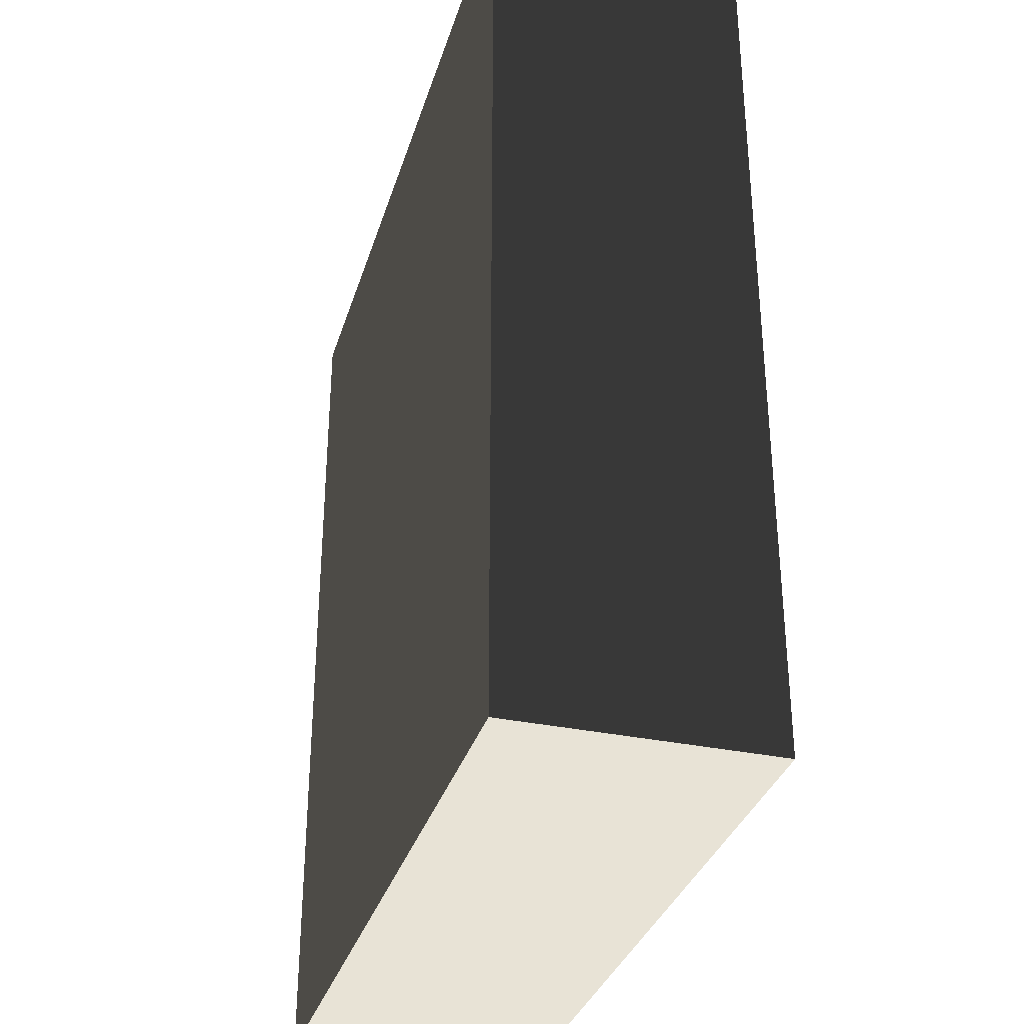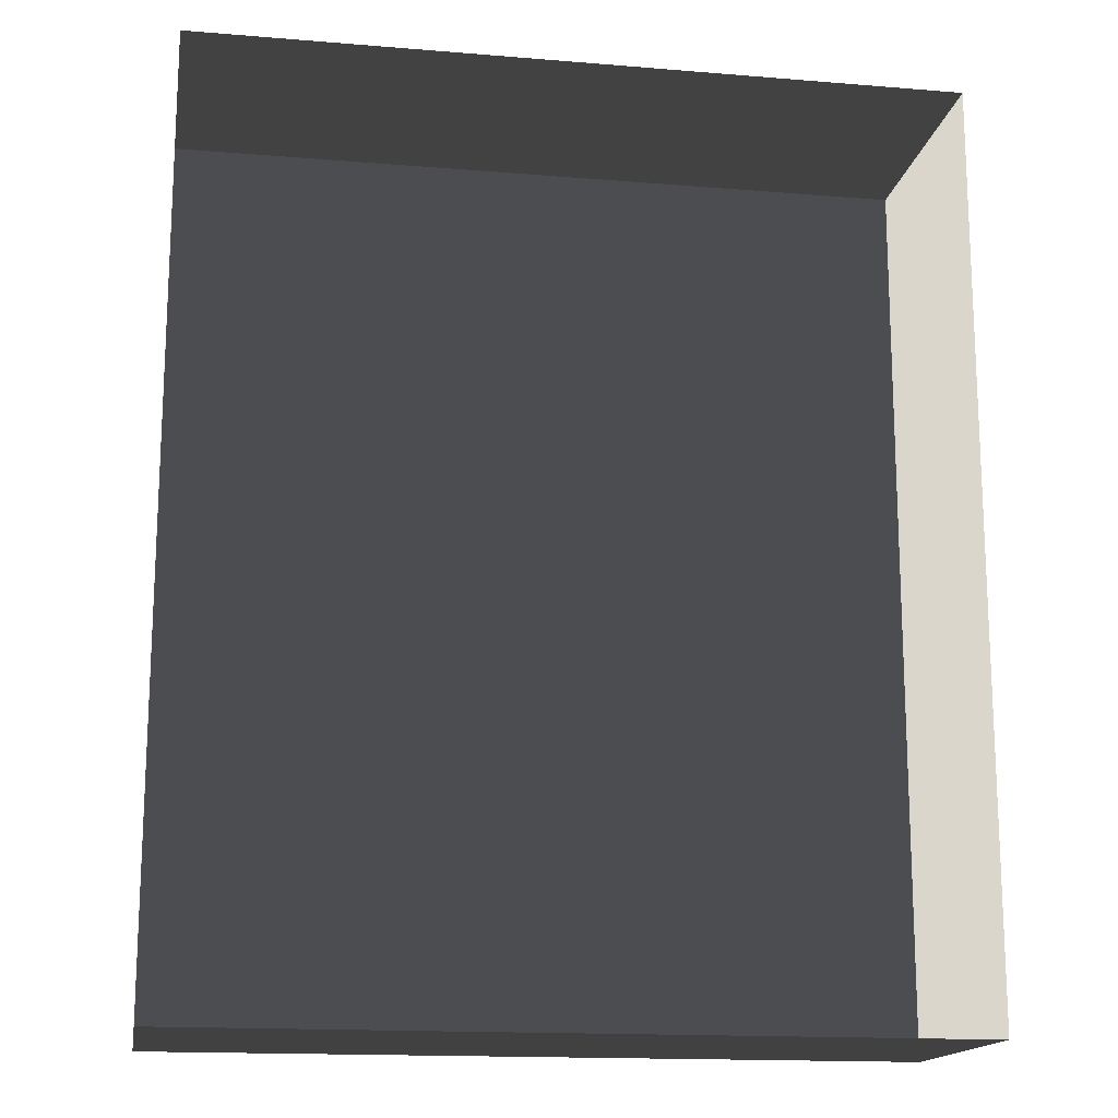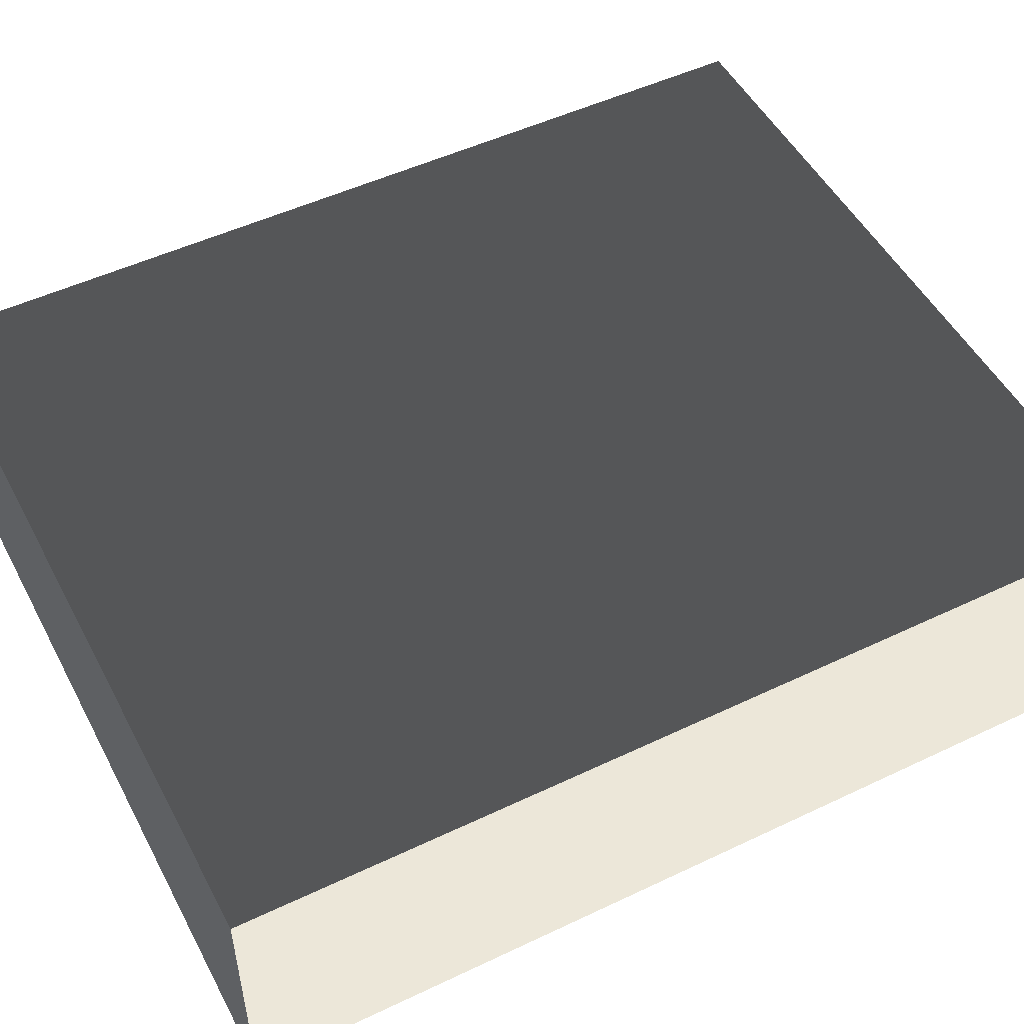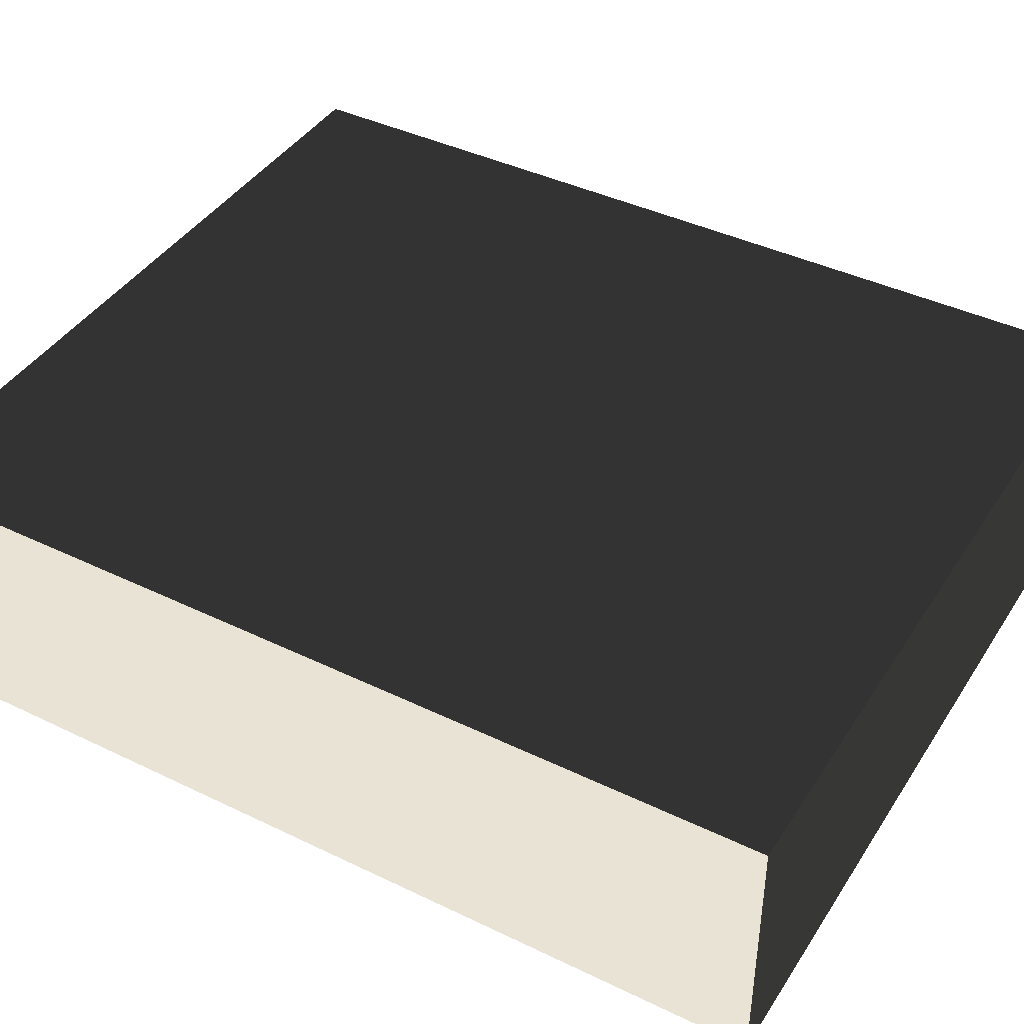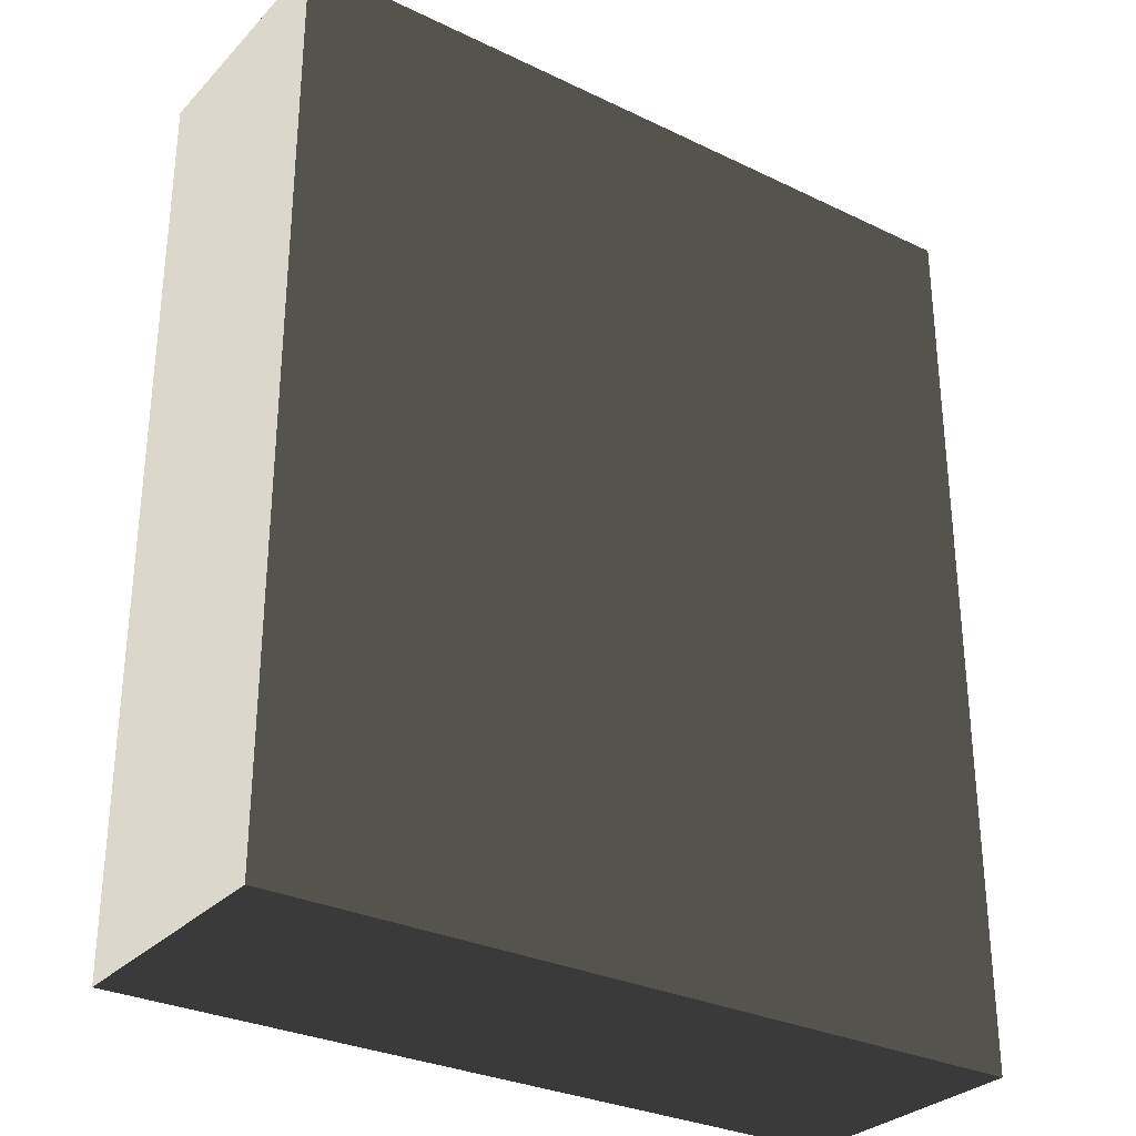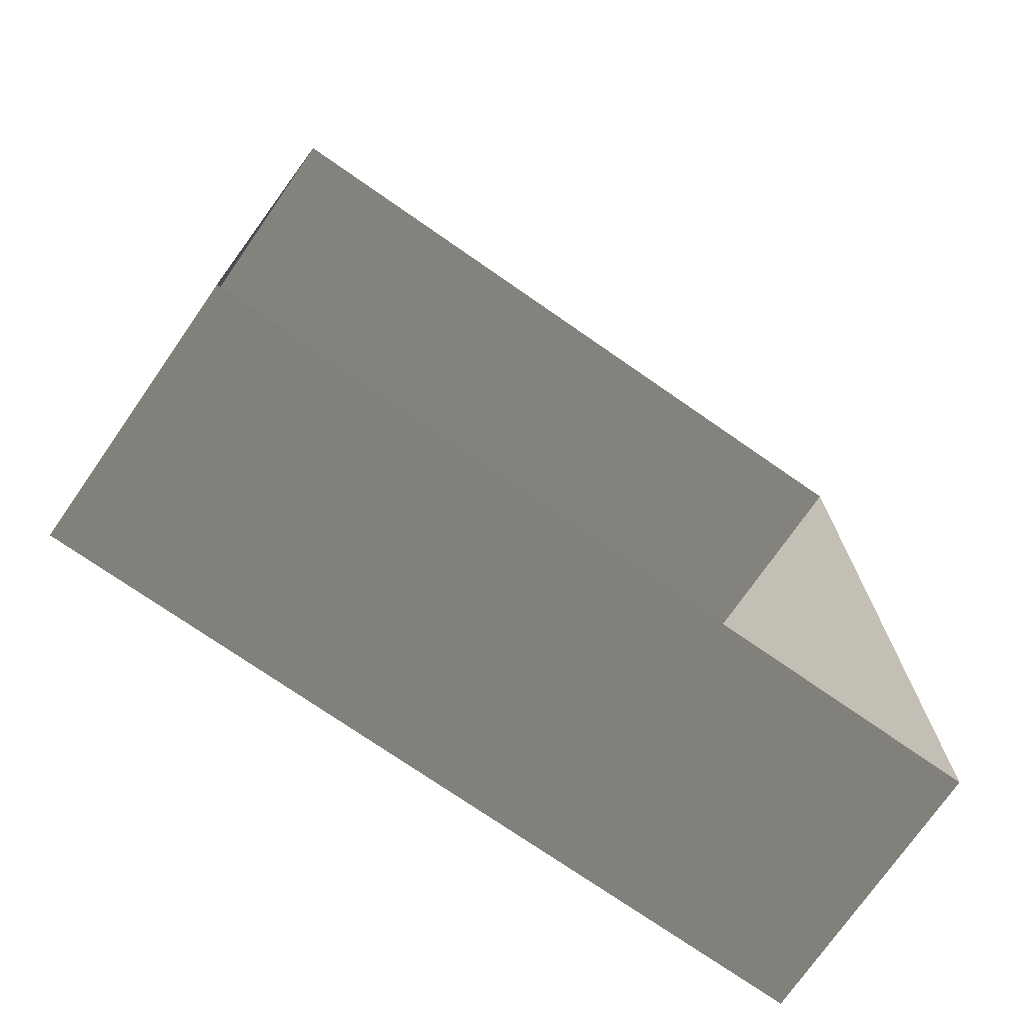
<metadata>
{"format":"obj","ext":"obj","renderer":"f3d","projection":"perspective","resolution":1024,"background":"white","views":[{"elev":-33.5,"azim":73.9,"up":"+Y"},{"elev":-15.9,"azim":170.3,"up":"+Y"},{"elev":50.8,"azim":-117.4,"up":"+Z"},{"elev":41.6,"azim":-59.8,"up":"+Z"},{"elev":-30.2,"azim":-34.9,"up":"+Y"},{"elev":-74.0,"azim":145.2,"up":"+Y"}]}
</metadata>
<code>
v 0.04195 0.04993 -4.015e-07
v 0.04195 -0.05042 -3.895e-07
v 0.04195 -0.05042 0.02823
v 0.04195 0.04993 0.02823
v 0.04195 0.04993 -4.015e-07
v 0.04195 0.04993 0.02823
v -0.04135 0.04993 0.02823
v -0.04135 0.04993 -4.015e-07
v -0.04134 -0.05042 -3.895e-07
v -0.04135 0.04993 -4.015e-07
v -0.04135 0.04993 0.02823
v -0.04134 -0.05042 0.02823
v -0.04134 -0.05042 -3.895e-07
v -0.04134 -0.05042 0.02823
v 0.04195 -0.05042 0.02823
v 0.04195 -0.05042 -3.895e-07
v 0.04195 -0.05042 0.02823
v -0.04134 -0.05042 0.02823
v -0.04135 0.04993 0.02823
v 0.04195 0.04993 0.02823
g Tree_Base_22880_173
f 1 3 2
f 1 4 3
f 5 7 6
f 5 8 7
f 9 11 10
f 9 12 11
f 13 15 14
f 13 16 15
f 17 19 18
f 17 20 19

</code>
